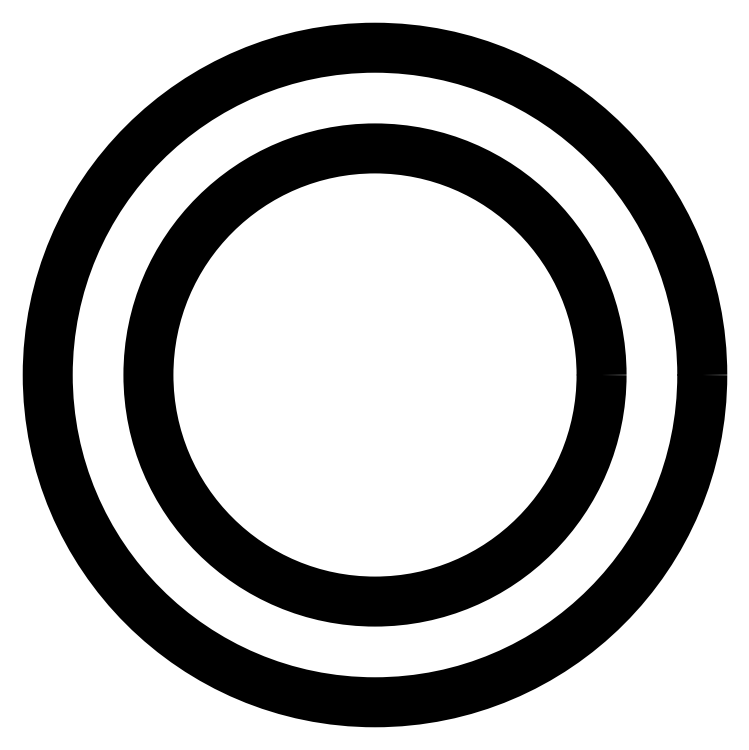
<metadata>
{"format":"dxf","ext":"dxf","renderer":"ezdxf+matplotlib","layout":"modelspace","background":"white","min_lineweight":24,"dpi":150}
</metadata>
<code>
0
SECTION
2
ENTITIES
0
CIRCLE
8
0
10
885.3
20
483.2
30
0
40
6.5
0
CIRCLE
8
0
10
885.3
20
483.2
30
0
40
4.5
0
ENDSEC
0
EOF

</code>
